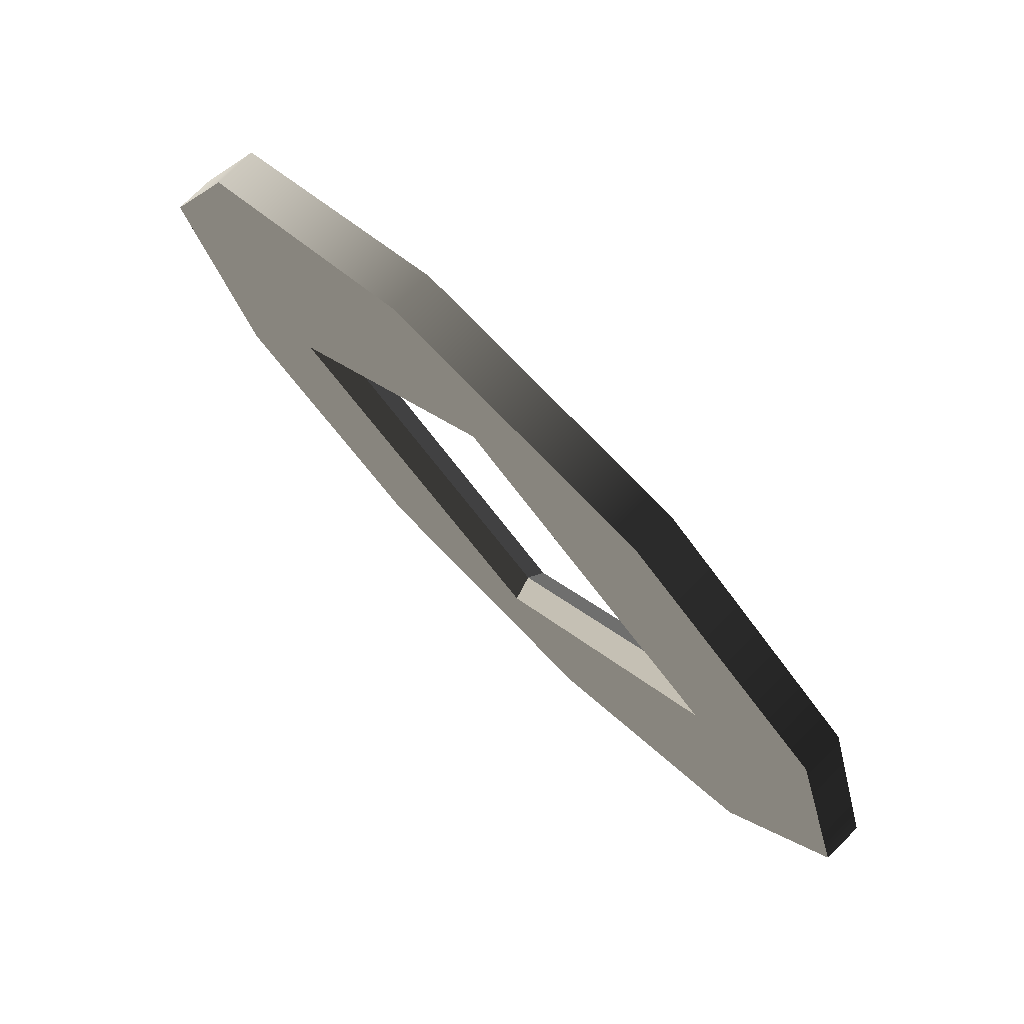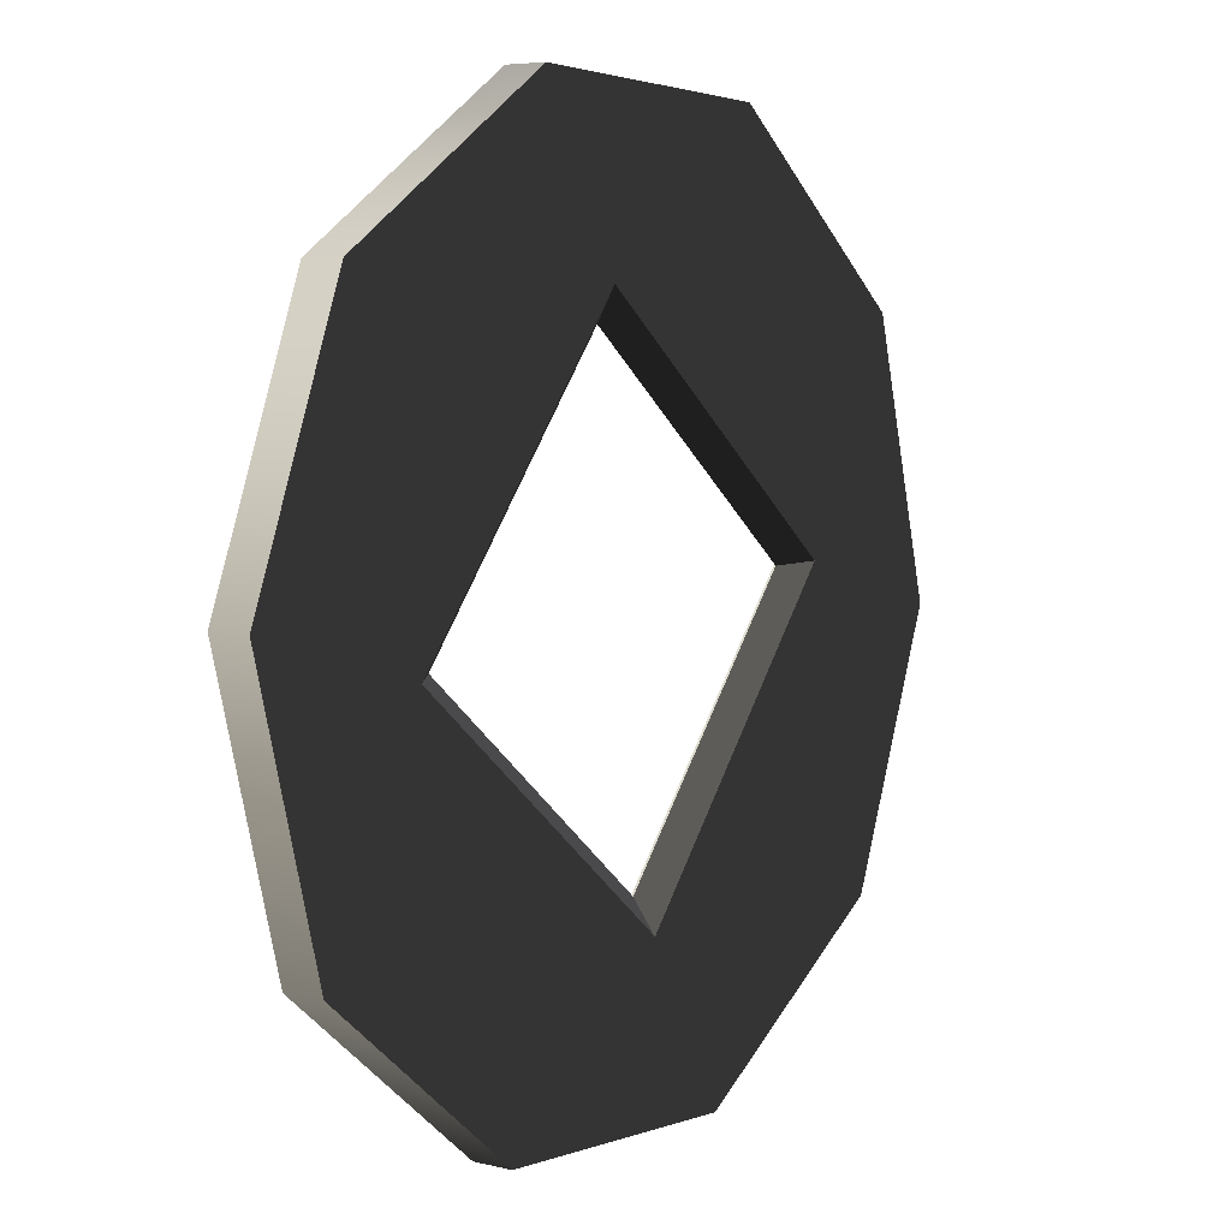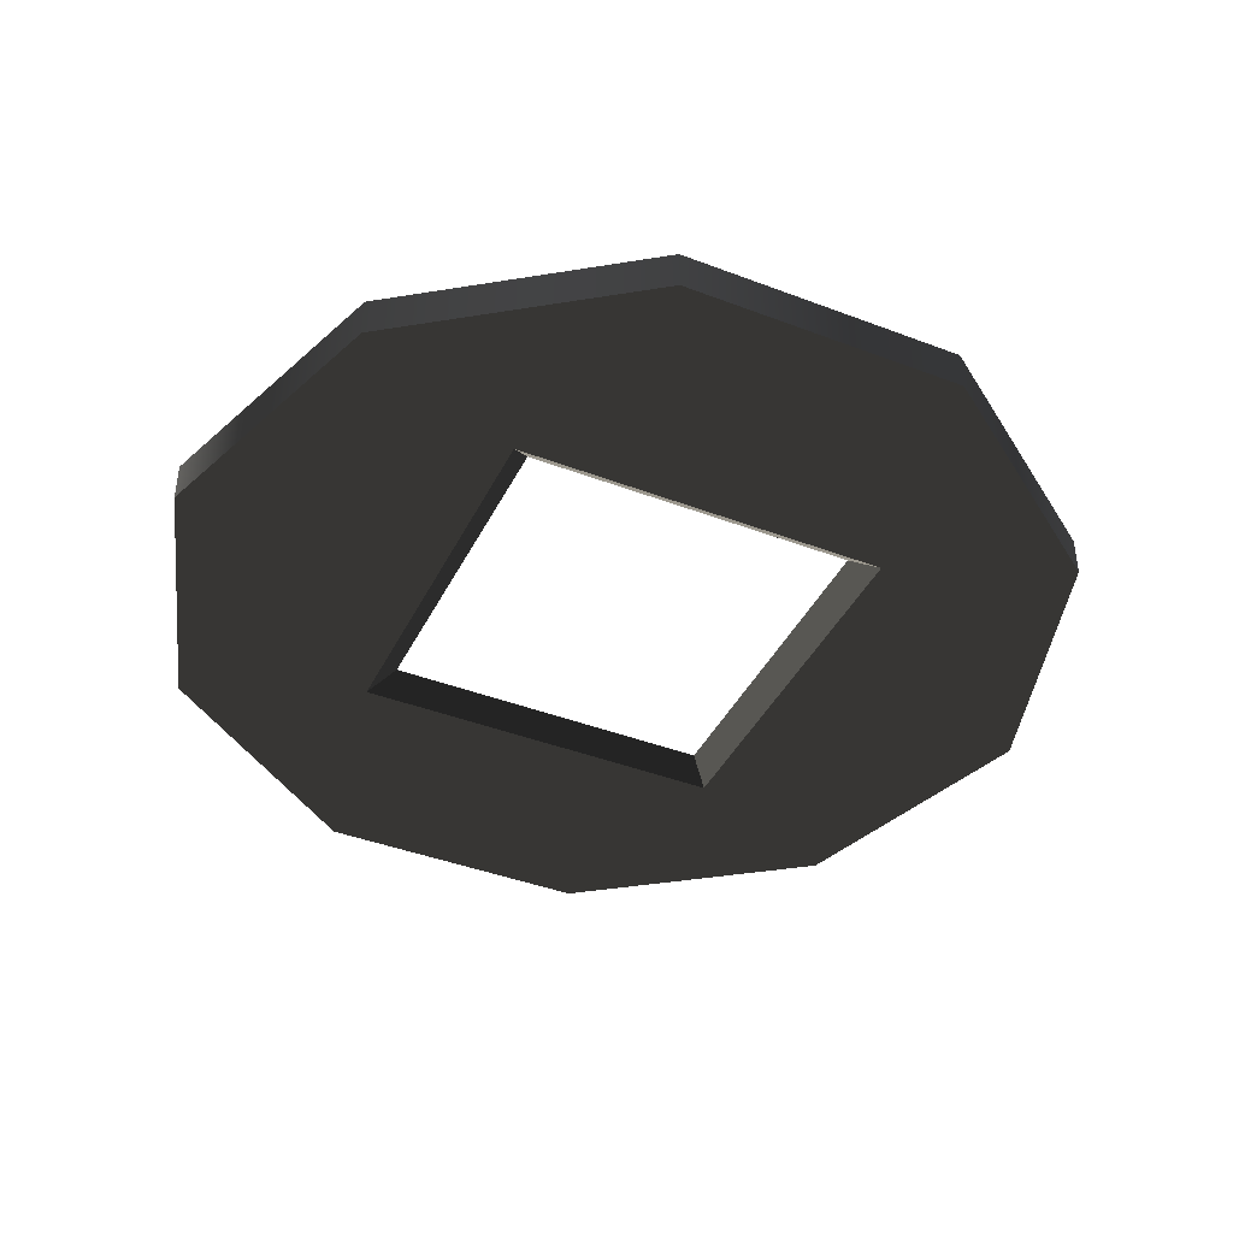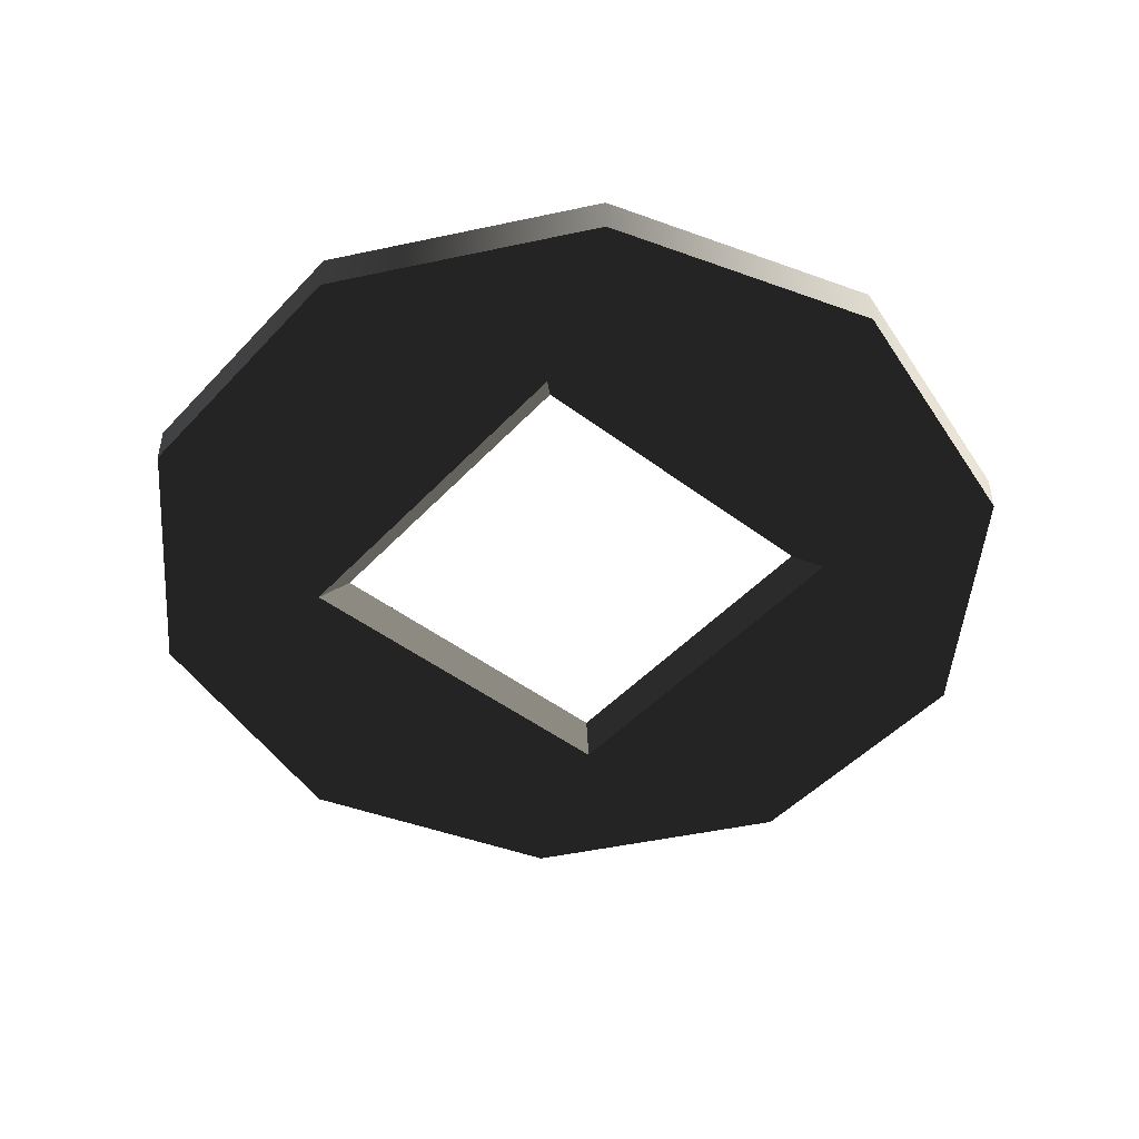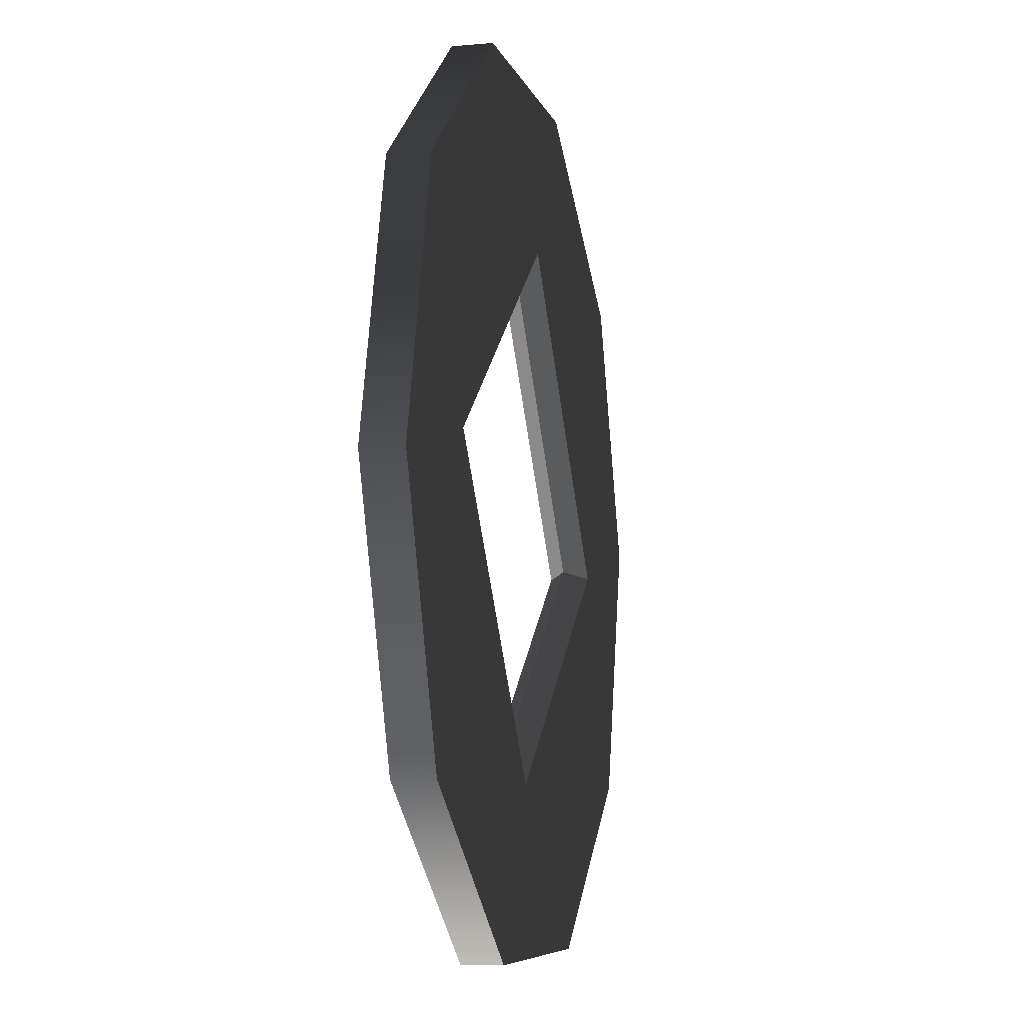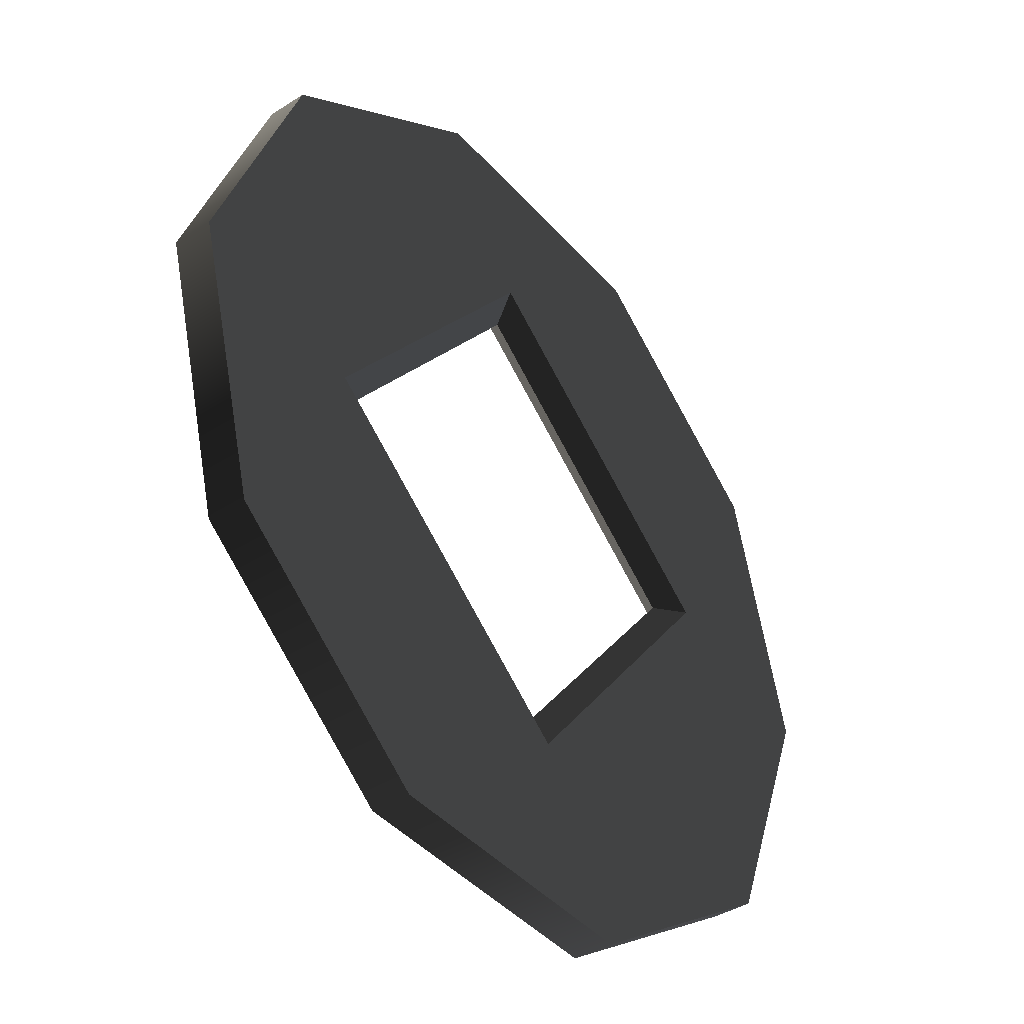
<metadata>
{"format":"obj","ext":"obj","renderer":"f3d","projection":"perspective","resolution":1024,"background":"white","views":[{"elev":77.0,"azim":45.3,"up":"+Y"},{"elev":5.8,"azim":-53.5,"up":"+Y"},{"elev":-41.3,"azim":-63.9,"up":"+Z"},{"elev":-47.7,"azim":10.6,"up":"+Z"},{"elev":-10.1,"azim":103.4,"up":"+Y"},{"elev":-39.9,"azim":-51.6,"up":"+Y"}]}
</metadata>
<code>
g Face_1
v 0.1445 -0.1442 0.01929
v 0.1398 -0.1472 0.01929
v 0.1343 -0.1469 0.01929
v 0.1299 -0.1434 0.01929
v 0.1285 -0.138 0.01929
v 0.1305 -0.1328 0.01929
v 0.1352 -0.1298 0.01929
v 0.1407 -0.1301 0.01929
v 0.1451 -0.1336 0.01929
v 0.1465 -0.139 0.01929
v 0.1428 -0.1379 0.01929
v 0.1381 -0.1438 0.01929
v 0.1369 -0.1332 0.01929
v 0.1322 -0.1391 0.01929
f 13 6 7
f 13 7 8
f 11 8 9
f 11 13 8
f 14 5 6
f 14 6 13
f 10 11 9
f 4 5 14
f 1 12 11
f 1 11 10
f 3 14 12
f 3 4 14
f 2 12 1
f 2 3 12
g Face_2
v 0.1445 -0.1442 0.01929
v 0.1398 -0.1472 0.01929
v 0.1343 -0.1469 0.01929
v 0.1299 -0.1434 0.01929
v 0.1285 -0.138 0.01929
v 0.1305 -0.1328 0.01929
v 0.1352 -0.1298 0.01929
v 0.1407 -0.1301 0.01929
v 0.1451 -0.1336 0.01929
v 0.1465 -0.139 0.01929
v 0.1445 -0.1442 0.01929
v 0.1445 -0.1442 0.02009
v 0.1398 -0.1472 0.02009
v 0.1343 -0.1469 0.02009
v 0.1299 -0.1434 0.02009
v 0.1285 -0.138 0.02009
v 0.1305 -0.1328 0.02009
v 0.1352 -0.1298 0.02009
v 0.1407 -0.1301 0.02009
v 0.1451 -0.1336 0.02009
v 0.1465 -0.139 0.02009
v 0.1445 -0.1442 0.02009
f 35 25 24
f 35 36 25
f 34 24 23
f 34 35 24
f 33 23 22
f 33 34 23
f 32 22 21
f 32 33 22
f 31 21 20
f 31 32 21
f 30 20 19
f 30 31 20
f 29 19 18
f 29 30 19
f 28 18 17
f 28 29 18
f 27 17 16
f 27 28 17
f 26 16 15
f 26 27 16
g Face_3
v 0.1428 -0.1379 0.01929
v 0.1422 -0.138 0.01969
v 0.1369 -0.1332 0.01929
v 0.137 -0.1338 0.01969
f 38 39 37
f 38 40 39
g Face_4
v 0.1381 -0.1438 0.01929
v 0.138 -0.1432 0.01969
v 0.1328 -0.139 0.01969
v 0.1322 -0.1391 0.01929
f 41 43 42
f 41 44 43
g Face_5
v 0.137 -0.1338 0.01969
v 0.1369 -0.1332 0.01929
v 0.1322 -0.1391 0.01929
v 0.1328 -0.139 0.01969
f 47 46 45
f 47 45 48
g Face_6
v 0.1428 -0.1379 0.01929
v 0.1422 -0.138 0.01969
v 0.138 -0.1432 0.01969
v 0.1381 -0.1438 0.01929
f 51 50 49
f 51 49 52
g Face_7
v 0.1445 -0.1442 0.02009
v 0.1398 -0.1472 0.02009
v 0.1343 -0.1469 0.02009
v 0.1299 -0.1434 0.02009
v 0.1285 -0.138 0.02009
v 0.1305 -0.1328 0.02009
v 0.1352 -0.1298 0.02009
v 0.1407 -0.1301 0.02009
v 0.1451 -0.1336 0.02009
v 0.1465 -0.139 0.02009
v 0.1428 -0.1379 0.02009
v 0.1381 -0.1438 0.02009
v 0.1322 -0.1391 0.02009
v 0.1369 -0.1332 0.02009
f 65 57 56
f 65 58 57
f 64 56 55
f 64 65 56
f 66 59 58
f 66 58 65
f 54 64 55
f 60 59 66
f 53 63 64
f 53 64 54
f 61 66 63
f 61 60 66
f 62 63 53
f 62 61 63
g Face_8
v 0.137 -0.1338 0.01969
v 0.1369 -0.1332 0.02009
v 0.1428 -0.1379 0.02009
v 0.1422 -0.138 0.01969
f 67 69 68
f 67 70 69
g Face_9
v 0.1328 -0.139 0.01969
v 0.1322 -0.1391 0.02009
v 0.138 -0.1432 0.01969
v 0.1381 -0.1438 0.02009
f 72 73 71
f 72 74 73
g Face_10
v 0.1328 -0.139 0.01969
v 0.1322 -0.1391 0.02009
v 0.1369 -0.1332 0.02009
v 0.137 -0.1338 0.01969
f 77 76 75
f 77 75 78
g Face_11
v 0.1381 -0.1438 0.02009
v 0.138 -0.1432 0.01969
v 0.1422 -0.138 0.01969
v 0.1428 -0.1379 0.02009
f 81 80 79
f 81 79 82

</code>
